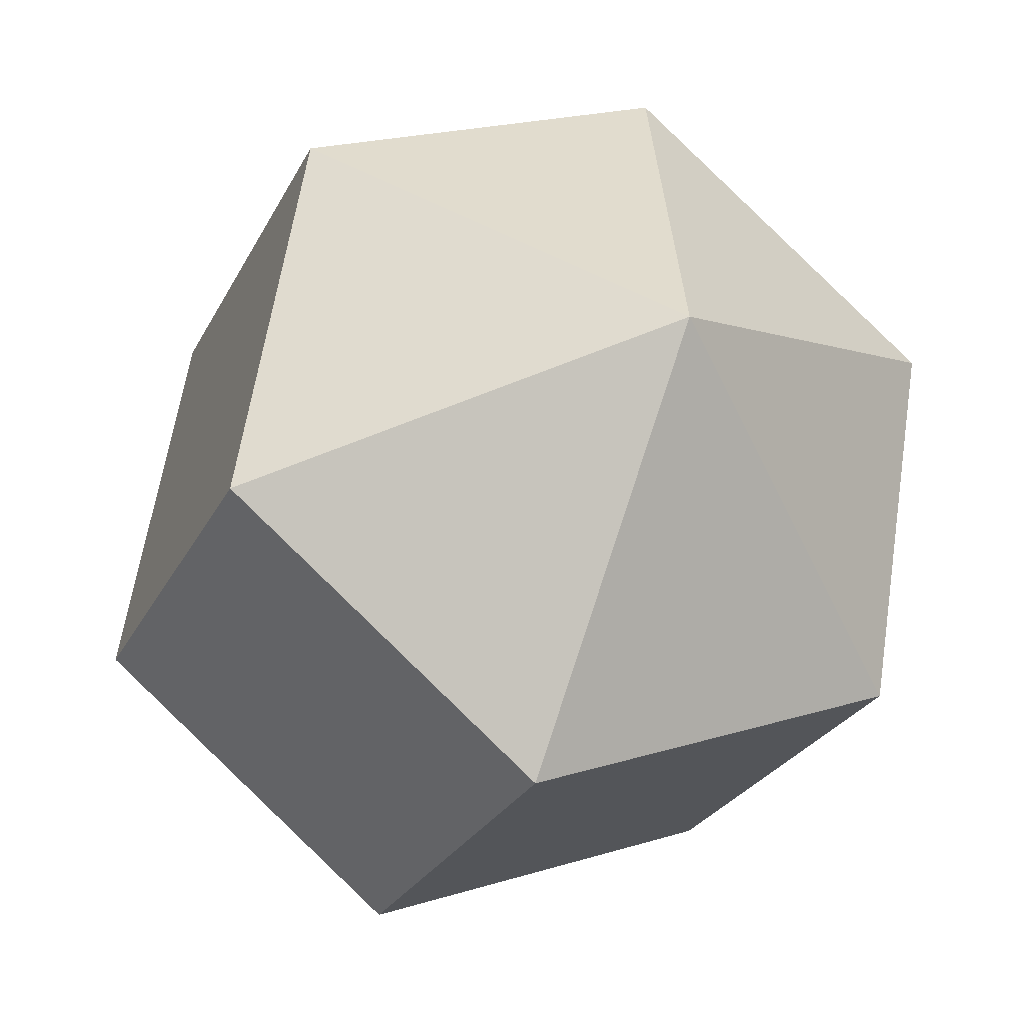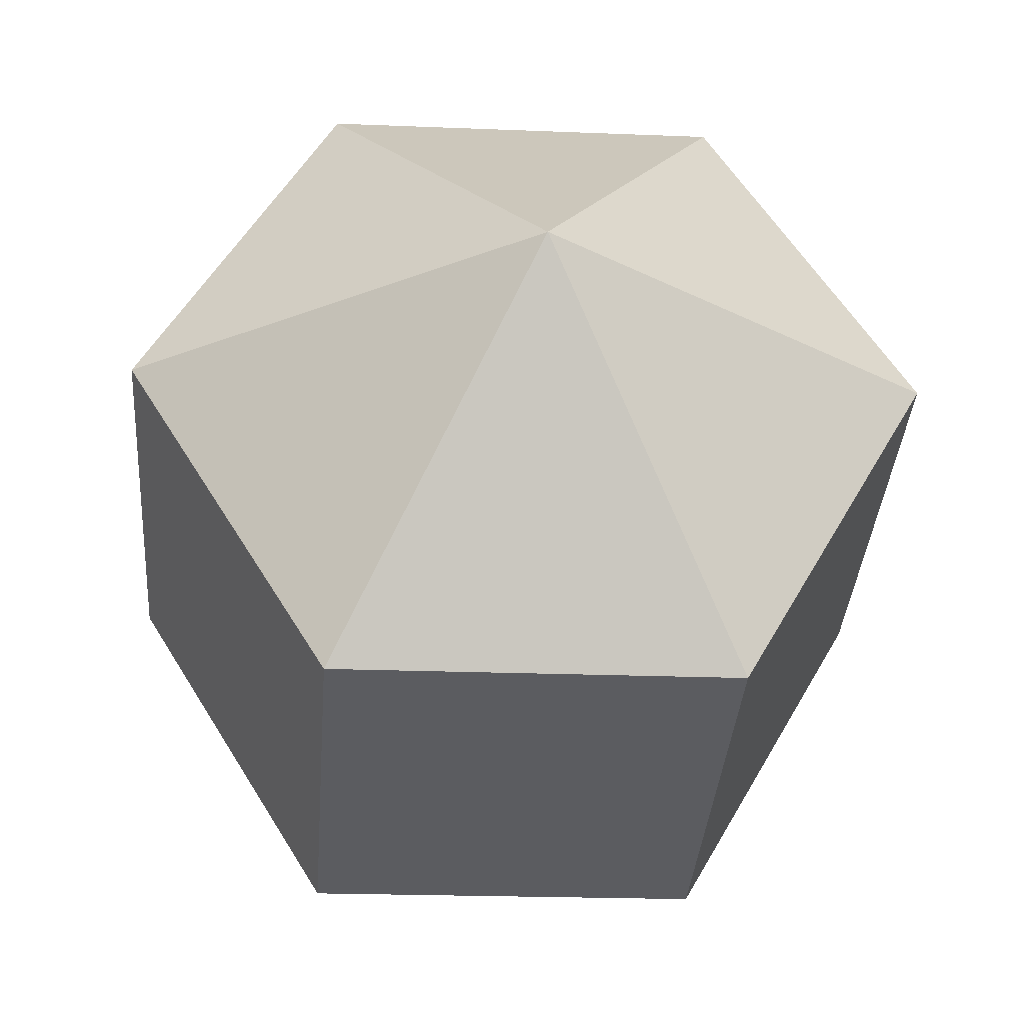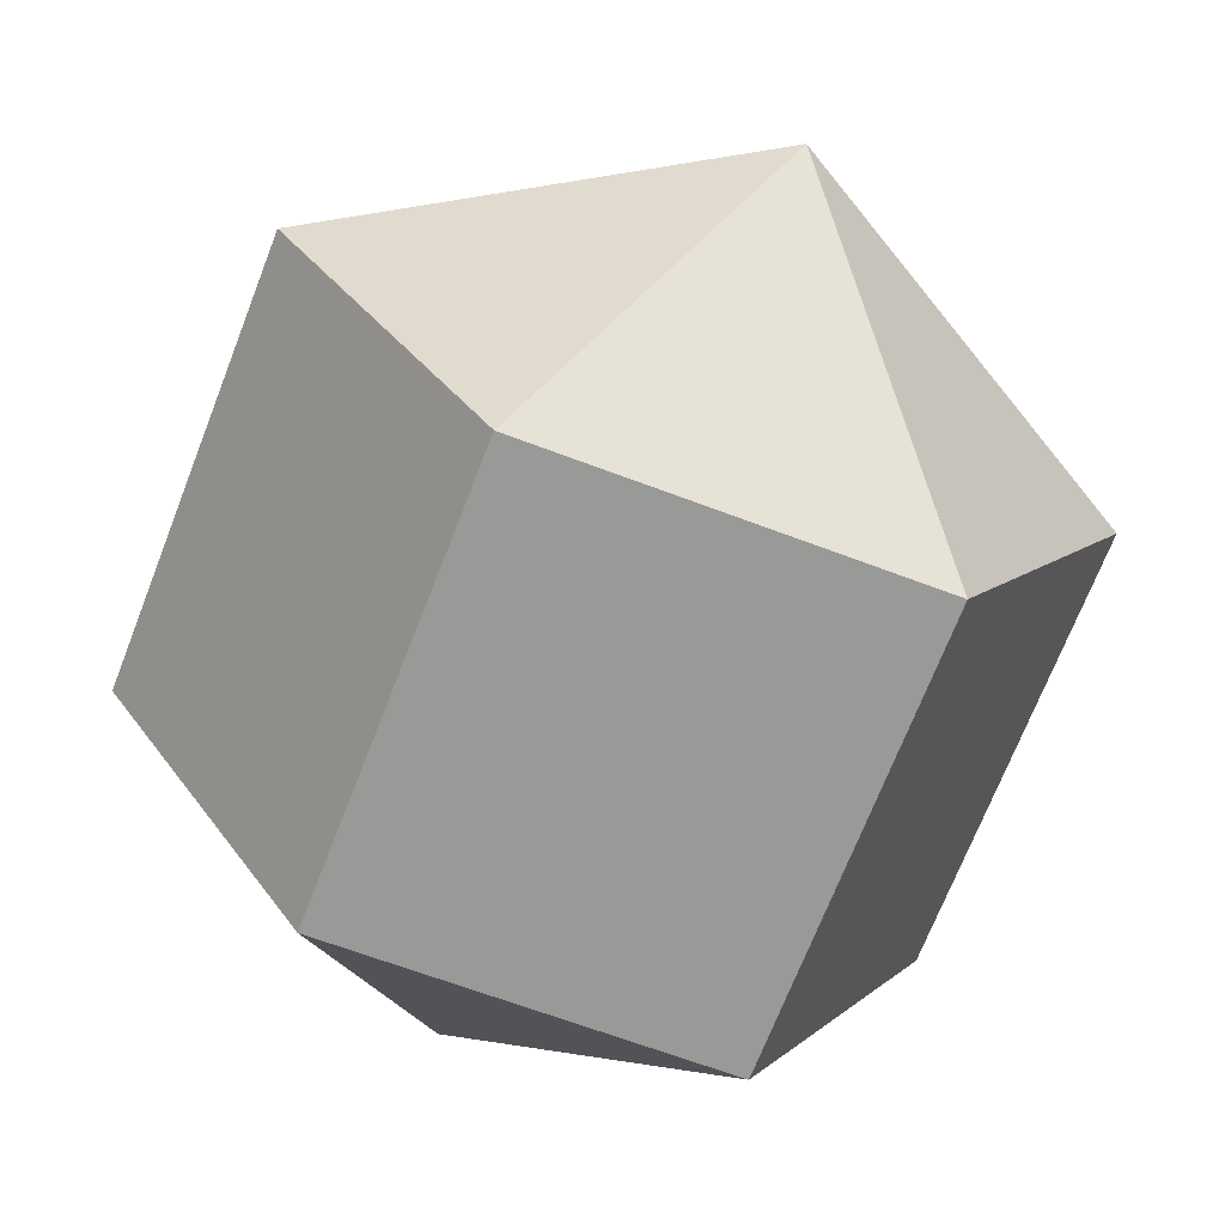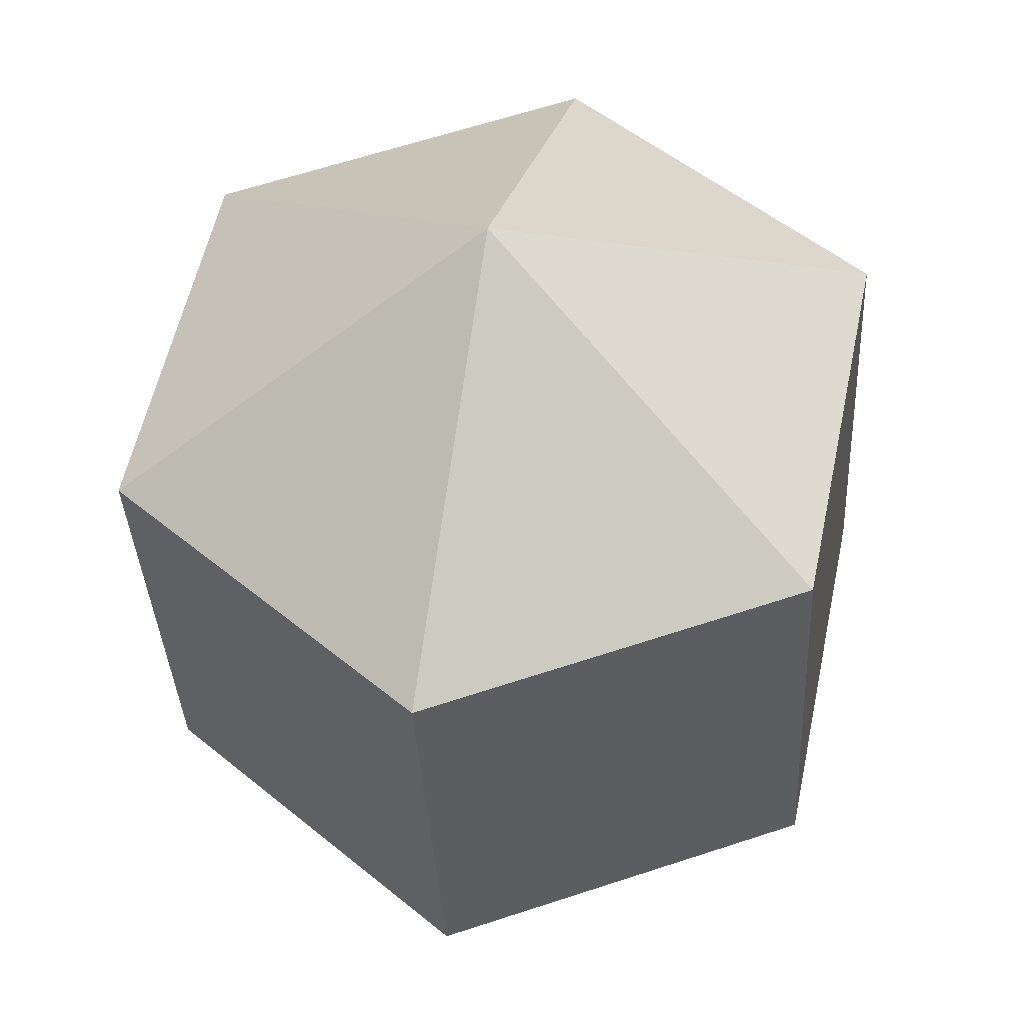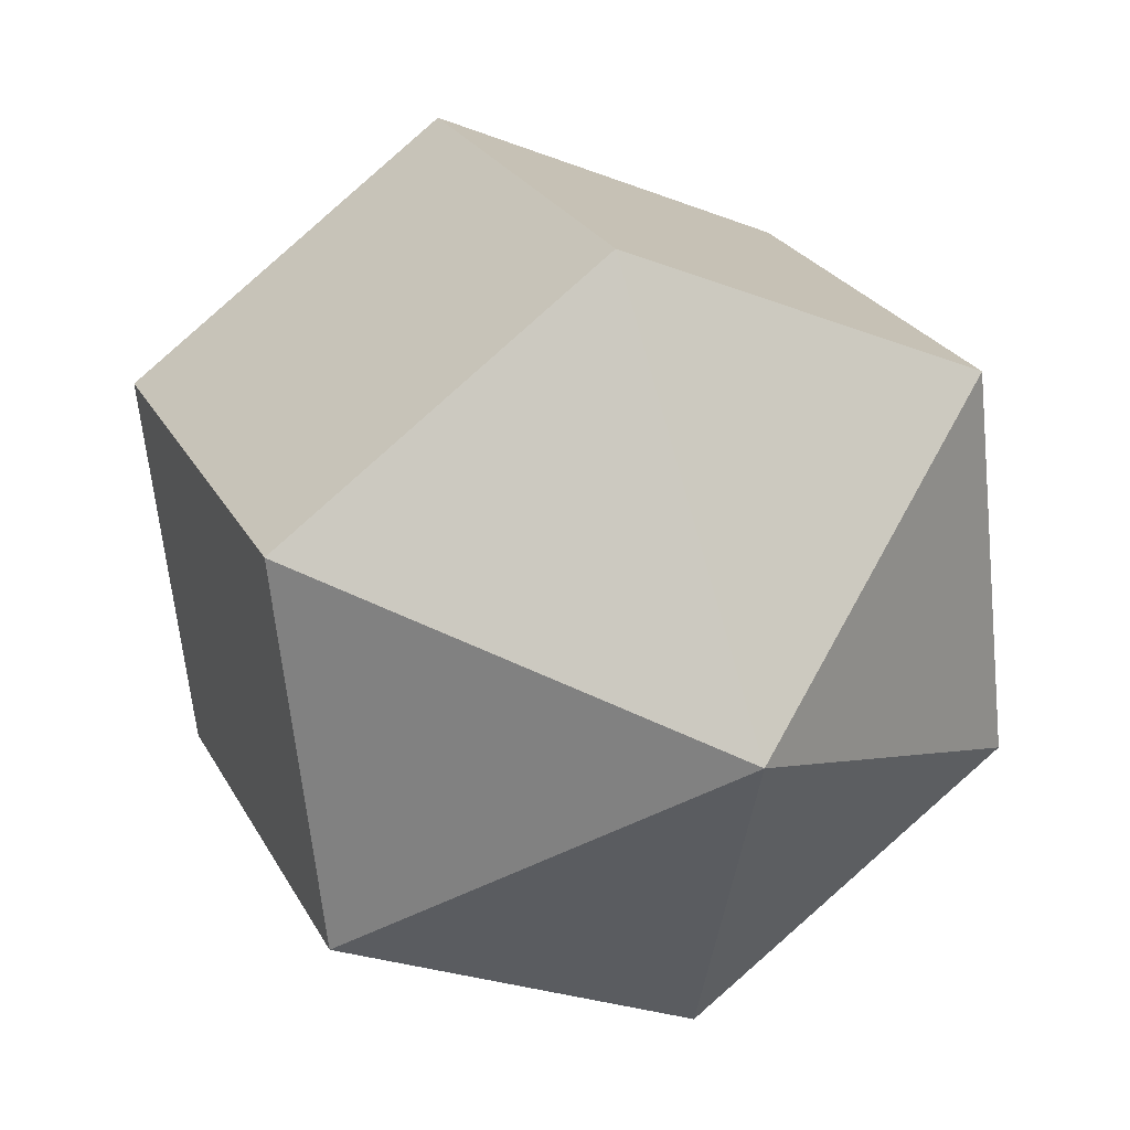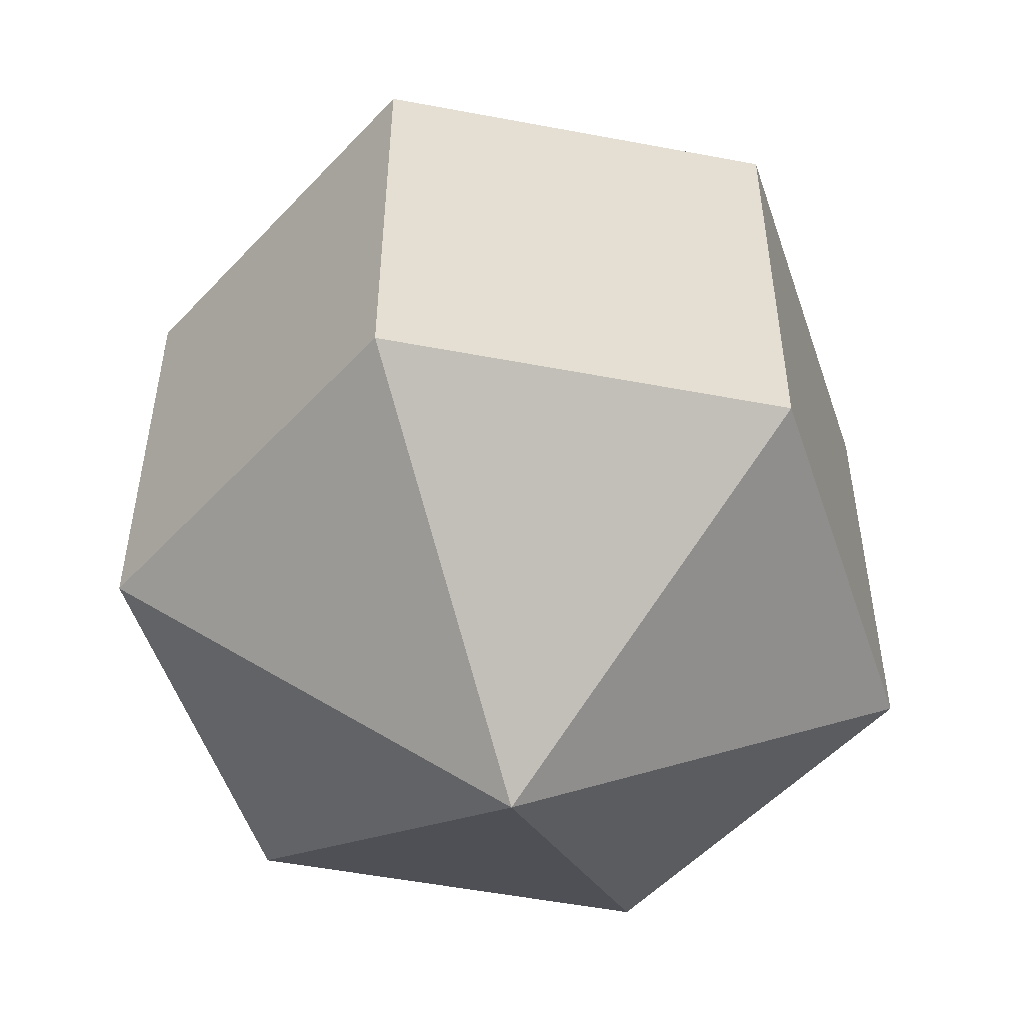
<metadata>
{"format":"obj","ext":"obj","renderer":"f3d","projection":"perspective","resolution":1024,"background":"white","views":[{"elev":57.0,"azim":69.6,"up":"+Y"},{"elev":77.1,"azim":-28.7,"up":"+Y"},{"elev":28.4,"azim":31.0,"up":"+Y"},{"elev":76.8,"azim":-47.2,"up":"+Y"},{"elev":-59.6,"azim":-113.3,"up":"+Y"},{"elev":-75.2,"azim":140.1,"up":"+Y"}]}
</metadata>
<code>
g piece9
v 0.1686 0.7594 -3.422
v -2.276 1.859 -2.001
v -3.133 -1.378 -0.9698
v -0.6883 -2.477 -2.391
v 2.808 0.5313 -1.944
v 0.1686 0.7594 -3.422
v -0.6883 -2.477 -2.391
v 1.951 -2.705 -0.913
v 3.004 1.403 0.9556
v 2.808 0.5313 -1.944
v 1.951 -2.705 -0.913
v 2.147 -1.834 1.986
v 0.5591 2.503 2.377
v 3.004 1.403 0.9556
v 2.147 -1.834 1.986
v -0.2978 -0.7339 3.408
v -2.081 2.731 0.8988
v 0.5591 2.503 2.377
v -0.2978 -0.7339 3.408
v -2.937 -0.5059 1.93
v -2.276 1.859 -2.001
v -2.081 2.731 0.8988
v -2.937 -0.5059 1.93
v -3.133 -1.378 -0.9698
v 0.1686 0.7594 -3.422
v 0.7923 3.249 -1.038
v -2.276 1.859 -2.001
v -0.9214 -3.224 1.024
v -0.6883 -2.477 -2.391
v -3.133 -1.378 -0.9698
v 2.808 0.5313 -1.944
v 0.7923 3.249 -1.038
v 0.1686 0.7594 -3.422
v -0.9214 -3.224 1.024
v 1.951 -2.705 -0.913
v -0.6883 -2.477 -2.391
v 3.004 1.403 0.9556
v 0.7923 3.249 -1.038
v 2.808 0.5313 -1.944
v -0.9214 -3.224 1.024
v 2.147 -1.834 1.986
v 1.951 -2.705 -0.913
v 0.5591 2.503 2.377
v 0.7923 3.249 -1.038
v 3.004 1.403 0.9556
v -0.9214 -3.224 1.024
v -3.133 -1.378 -0.9698
v -2.937 -0.5059 1.93
v -0.9214 -3.224 1.024
v -0.2978 -0.7339 3.408
v 2.147 -1.834 1.986
v -2.081 2.731 0.8988
v 0.7923 3.249 -1.038
v 0.5591 2.503 2.377
v -0.9214 -3.224 1.024
v -2.937 -0.5059 1.93
v -0.2978 -0.7339 3.408
v -2.276 1.859 -2.001
v 0.7923 3.249 -1.038
v -2.081 2.731 0.8988
g piece9_0
f 3 2 1
f 4 3 1
f 7 6 5
f 8 7 5
f 11 10 9
f 12 11 9
f 15 14 13
f 16 15 13
f 19 18 17
f 20 19 17
f 23 22 21
f 24 23 21
f 27 26 25
f 30 29 28
f 33 32 31
f 36 35 34
f 39 38 37
f 42 41 40
f 45 44 43
f 48 47 46
f 51 50 49
f 54 53 52
f 57 56 55
f 60 59 58

</code>
